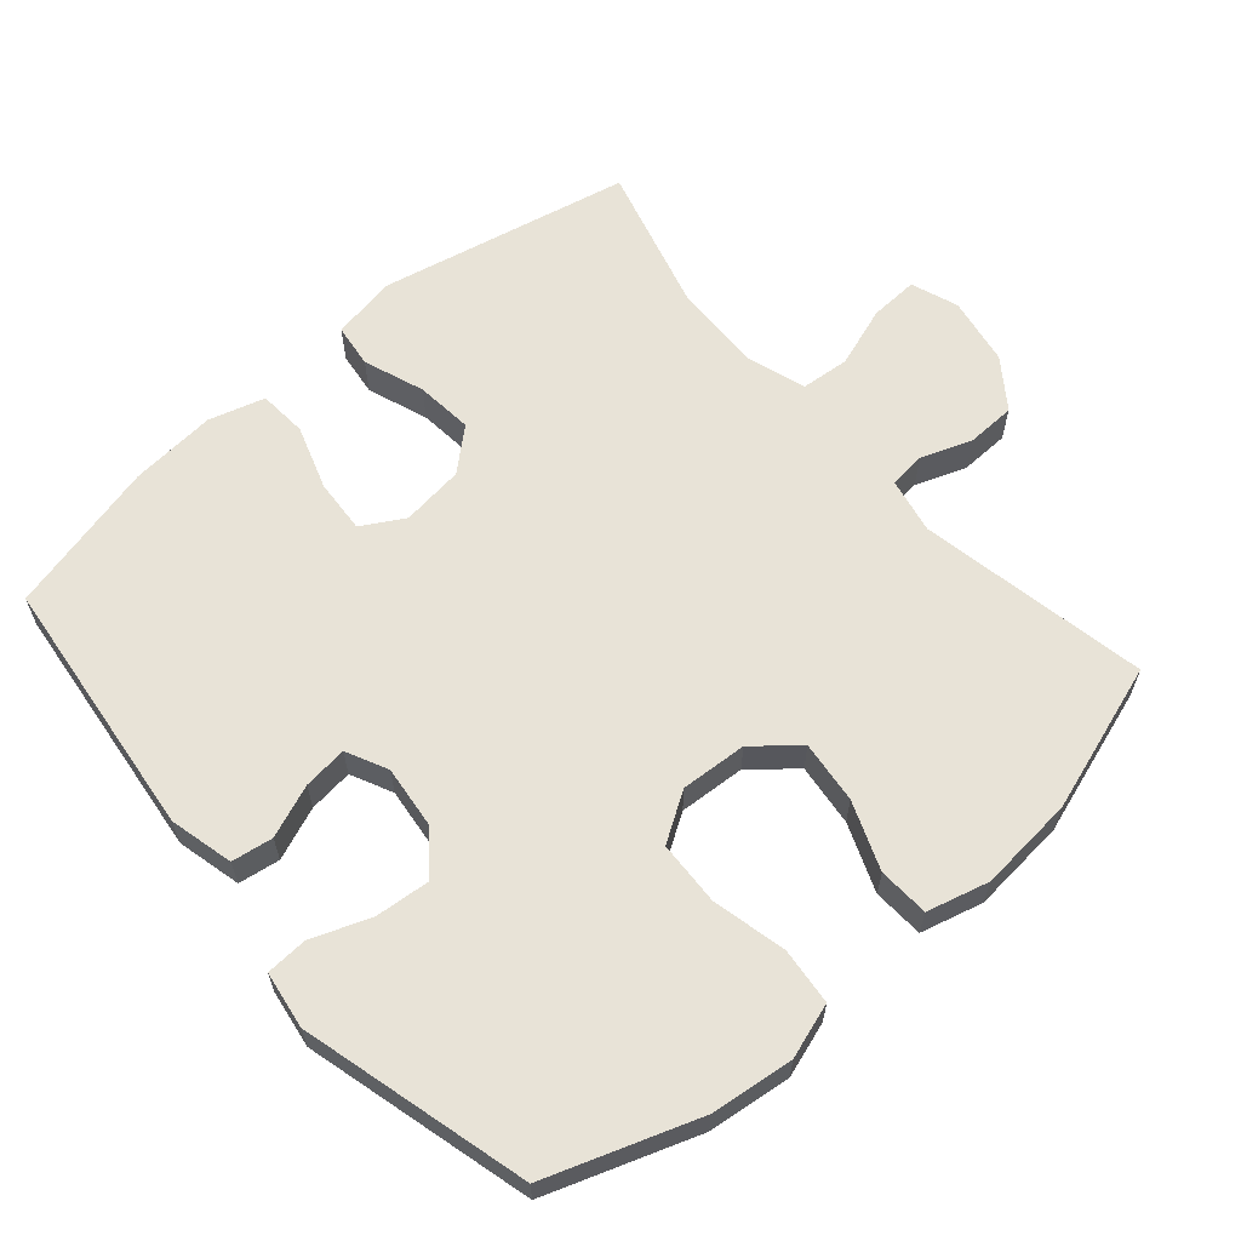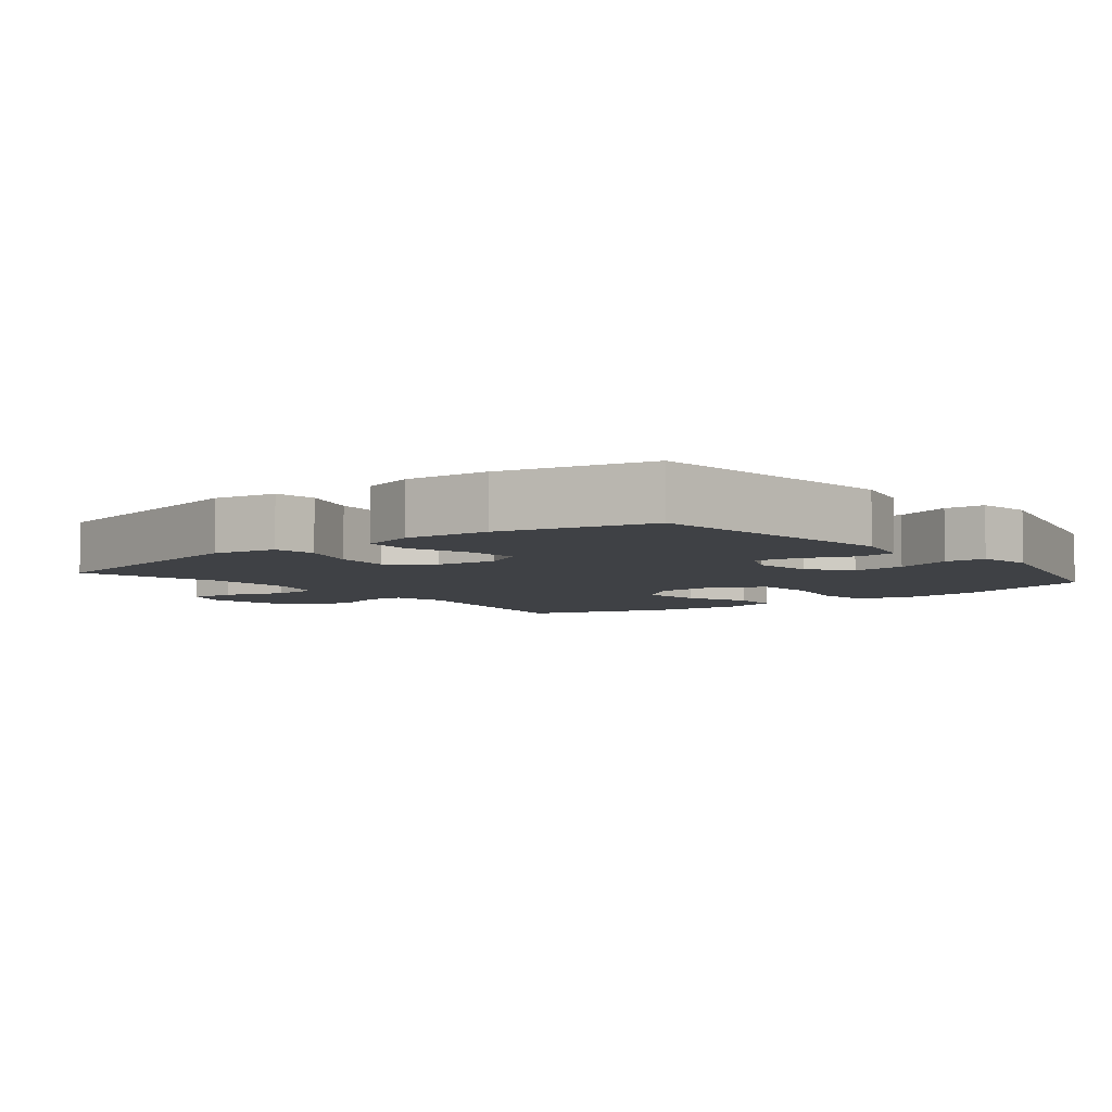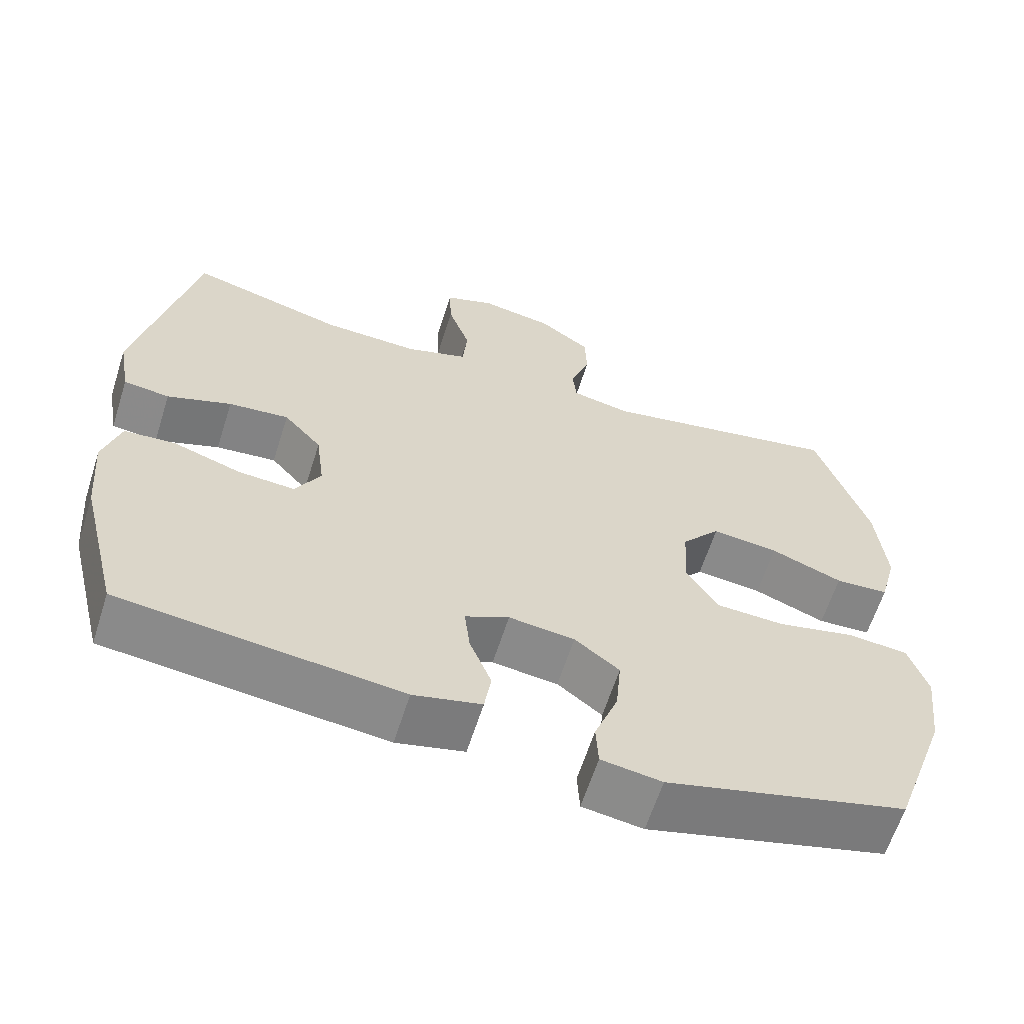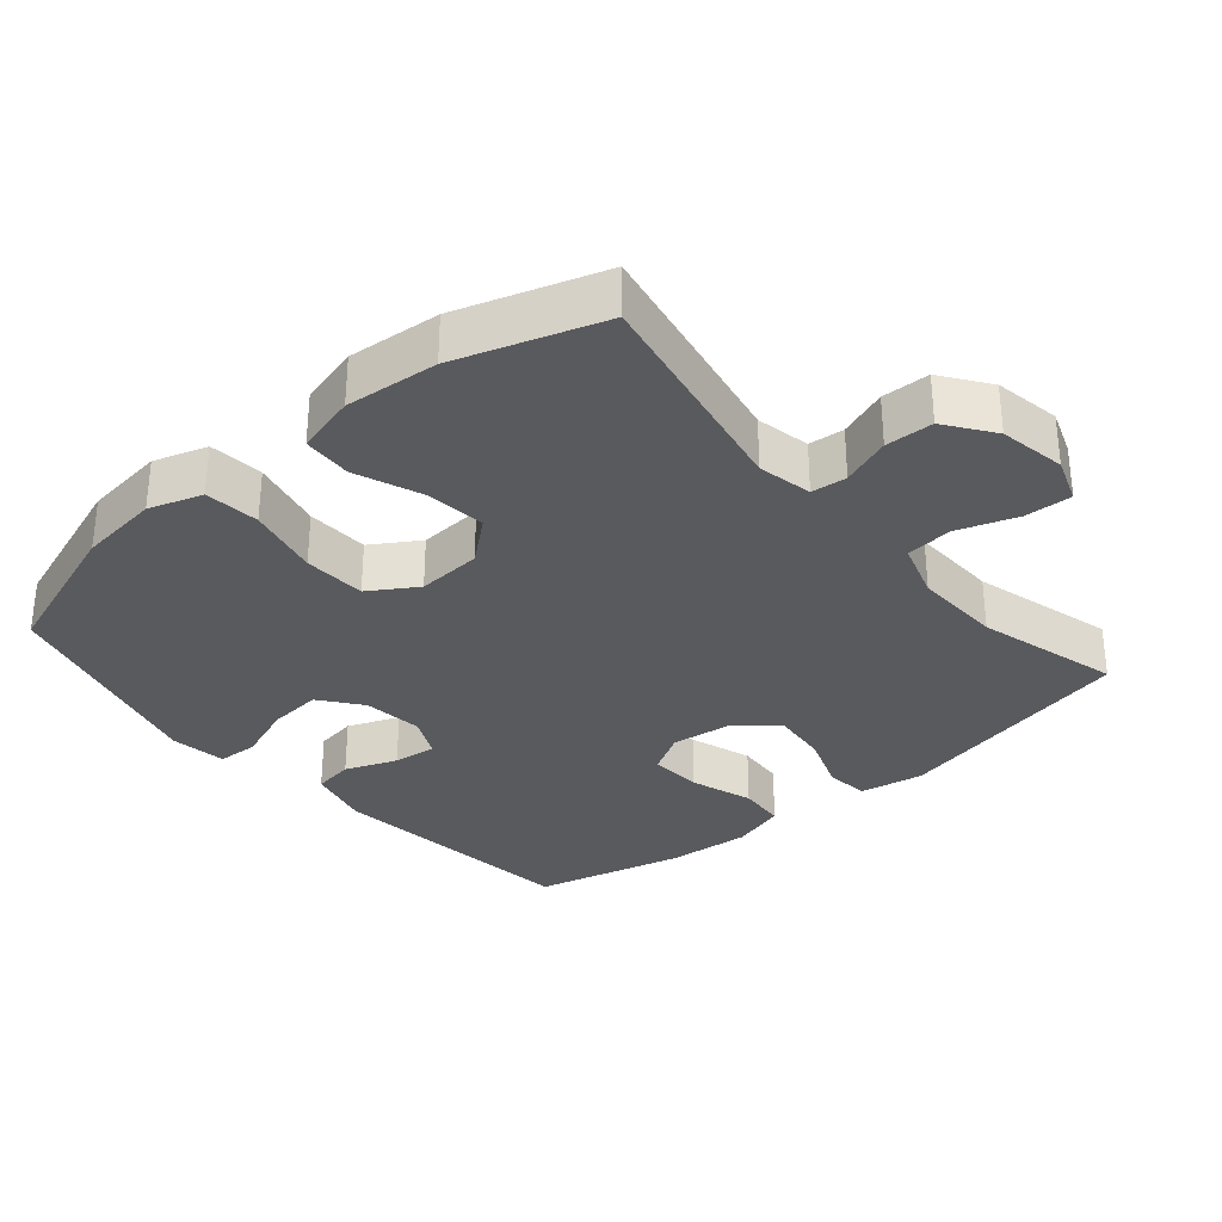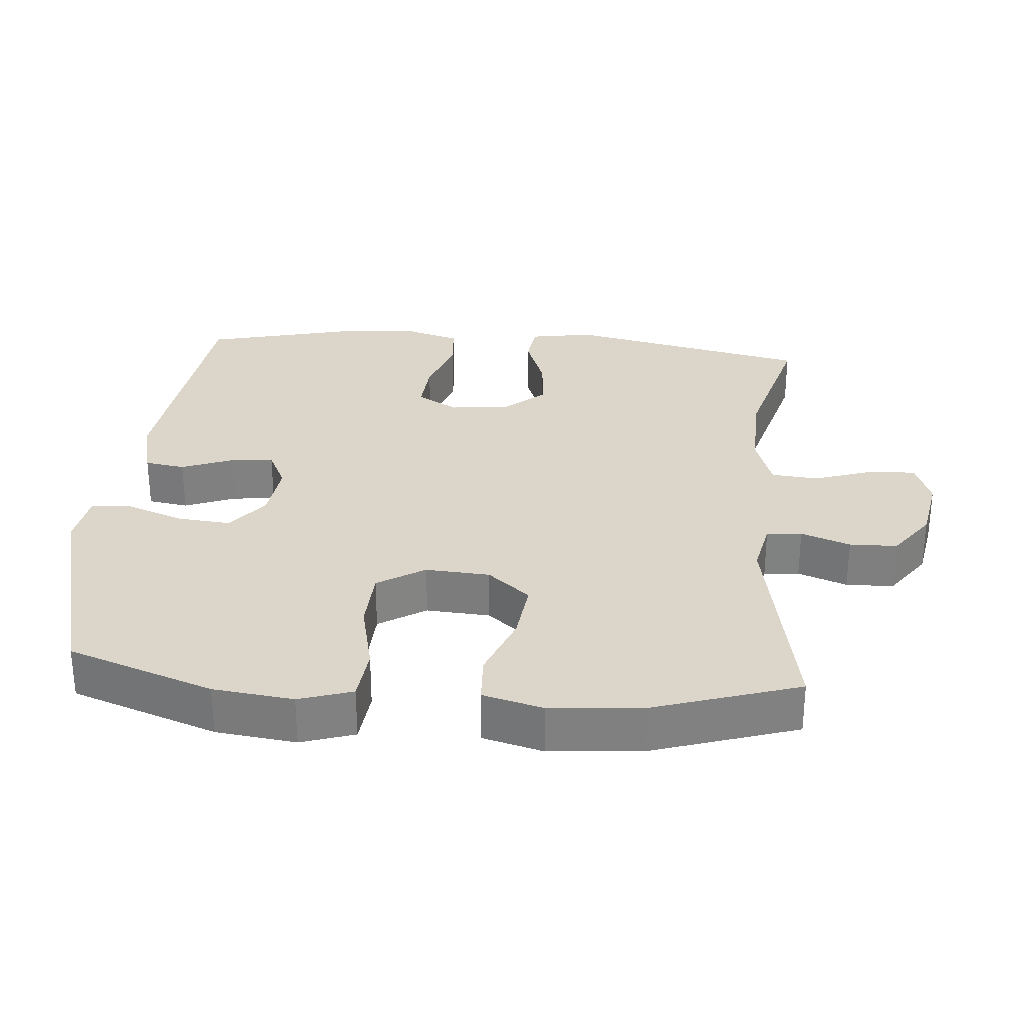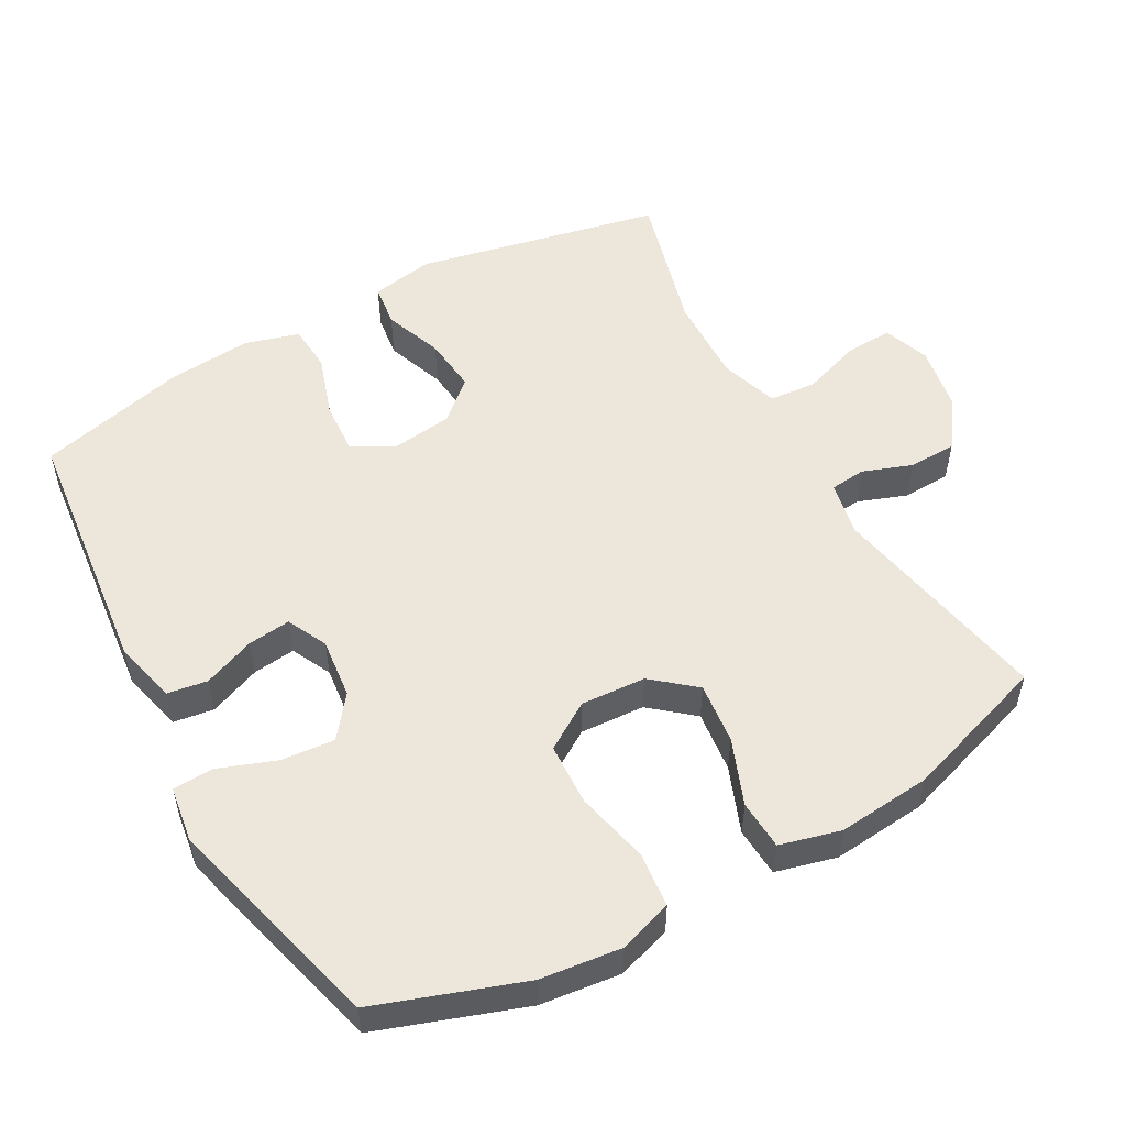
<metadata>
{"format":"obj","ext":"obj","renderer":"f3d","projection":"perspective","resolution":1024,"background":"white","views":[{"elev":62.4,"azim":-130.9,"up":"+Y"},{"elev":-5.5,"azim":128.8,"up":"+Y"},{"elev":-62.5,"azim":162.4,"up":"+Z"},{"elev":-31.8,"azim":-49.6,"up":"+Y"},{"elev":29.8,"azim":-85.1,"up":"+Y"},{"elev":53.2,"azim":-119.2,"up":"+Y"}]}
</metadata>
<code>
v -0.5 0.07 -0.5
v -0.574 0.07 -0.29
v -0.588 0.07 -0.174
v -0.563 0.07 -0.097
v -0.484 0.07 -0.089
v -0.379 0.07 -0.113
v -0.289 0.07 -0.109
v -0.246 0.07 -0.041
v -0.252 0.07 0.052
v -0.303 0.07 0.113
v -0.391 0.07 0.103
v -0.486 0.07 0.066
v -0.557 0.07 0.07
v -0.58 0.07 0.157
v -0.568 0.07 0.291
v -0.5 0.07 0.5
v -0.178 0.07 0.439
v -0.1 0.07 0.455
v -0.095 0.07 0.506
v -0.121 0.07 0.577
v -0.119 0.07 0.646
v -0.051 0.07 0.695
v 0.045 0.07 0.712
v 0.111 0.07 0.688
v 0.108 0.07 0.62
v 0.079 0.07 0.535
v 0.085 0.07 0.467
v 0.168 0.07 0.44
v 0.295 0.07 0.444
v 0.5 0.07 0.5
v 0.576 0.07 0.148
v 0.56 0.07 0.057
v 0.499 0.07 0.049
v 0.414 0.07 0.08
v 0.334 0.07 0.088
v 0.284 0.07 0.031
v 0.273 0.07 -0.057
v 0.307 0.07 -0.116
v 0.382 0.07 -0.111
v 0.472 0.07 -0.081
v 0.54 0.07 -0.086
v 0.563 0.07 -0.164
v 0.553 0.07 -0.285
v 0.5 0.07 -0.5
v 0.13 0.07 -0.542
v 0.04 0.07 -0.52
v 0.031 0.07 -0.462
v 0.06 0.07 -0.388
v 0.067 0.07 -0.326
v 0.009 0.07 -0.298
v -0.078 0.07 -0.308
v -0.137 0.07 -0.354
v -0.13 0.07 -0.431
v -0.099 0.07 -0.514
v -0.102 0.07 -0.572
v -0.182 0.07 -0.584
v -0.5 0 -0.5
v -0.574 0 -0.29
v -0.588 0 -0.174
v -0.563 0 -0.097
v -0.484 0 -0.089
v -0.379 0 -0.113
v -0.289 0 -0.109
v -0.246 0 -0.041
v -0.252 0 0.052
v -0.303 0 0.113
v -0.391 0 0.103
v -0.486 0 0.066
v -0.557 0 0.07
v -0.58 0 0.157
v -0.568 0 0.291
v -0.5 0 0.5
v -0.178 0 0.439
v -0.1 0 0.455
v -0.095 0 0.506
v -0.121 0 0.577
v -0.119 0 0.646
v -0.051 0 0.695
v 0.045 0 0.712
v 0.111 0 0.688
v 0.108 0 0.62
v 0.079 0 0.535
v 0.085 0 0.467
v 0.168 0 0.44
v 0.295 0 0.444
v 0.5 0 0.5
v 0.576 0 0.148
v 0.56 0 0.057
v 0.499 0 0.049
v 0.414 0 0.08
v 0.334 0 0.088
v 0.284 0 0.031
v 0.273 0 -0.057
v 0.307 0 -0.116
v 0.382 0 -0.111
v 0.472 0 -0.081
v 0.54 0 -0.086
v 0.563 0 -0.164
v 0.553 0 -0.285
v 0.5 0 -0.5
v 0.13 0 -0.542
v 0.04 0 -0.52
v 0.031 0 -0.462
v 0.06 0 -0.388
v 0.067 0 -0.326
v 0.009 0 -0.298
v -0.078 0 -0.308
v -0.137 0 -0.354
v -0.13 0 -0.431
v -0.099 0 -0.514
v -0.102 0 -0.572
v -0.182 0 -0.584
f 4 5 6
f 3 4 6
f 2 3 6
f 1 2 6
f 56 1 6
f 55 56 6
f 54 55 6
f 53 54 6
f 52 53 6 7
f 51 52 7 8
f 50 51 8 9
f 49 50 9
f 46 47 48
f 45 46 48
f 44 45 48
f 43 44 48
f 42 43 48
f 41 42 48
f 40 41 48
f 39 40 48
f 38 39 48 49
f 49 9 10
f 38 49 10
f 37 38 10
f 32 33 34
f 31 32 34
f 30 31 34
f 29 30 34
f 28 29 34 35
f 27 28 35 36
f 24 25 26
f 23 24 26
f 22 23 26
f 21 22 26
f 20 21 26
f 19 20 26
f 18 19 26 27
f 36 37 10
f 27 36 10
f 18 27 10
f 17 18 10
f 15 16 17
f 14 15 17
f 13 14 17
f 12 13 17
f 11 12 17
f 10 11 17
f 62 61 60
f 62 60 59
f 62 59 58
f 62 58 57
f 62 57 112
f 62 112 111
f 62 111 110
f 62 110 109
f 63 62 109 108
f 64 63 108 107
f 65 64 107 106
f 65 106 105
f 104 103 102
f 104 102 101
f 104 101 100
f 104 100 99
f 104 99 98
f 104 98 97
f 104 97 96
f 104 96 95
f 105 104 95 94
f 66 65 105
f 66 105 94
f 66 94 93
f 90 89 88
f 90 88 87
f 90 87 86
f 90 86 85
f 91 90 85 84
f 92 91 84 83
f 82 81 80
f 82 80 79
f 82 79 78
f 82 78 77
f 82 77 76
f 82 76 75
f 83 82 75 74
f 66 93 92
f 66 92 83
f 66 83 74
f 66 74 73
f 73 72 71
f 73 71 70
f 73 70 69
f 73 69 68
f 73 68 67
f 73 67 66
f 1 57 58 2
f 2 58 59 3
f 3 59 60 4
f 4 60 61 5
f 5 61 62 6
f 6 62 63 7
f 7 63 64 8
f 8 64 65 9
f 9 65 66 10
f 10 66 67 11
f 11 67 68 12
f 12 68 69 13
f 13 69 70 14
f 14 70 71 15
f 15 71 72 16
f 16 72 73 17
f 17 73 74 18
f 18 74 75 19
f 19 75 76 20
f 20 76 77 21
f 21 77 78 22
f 22 78 79 23
f 23 79 80 24
f 24 80 81 25
f 25 81 82 26
f 26 82 83 27
f 27 83 84 28
f 28 84 85 29
f 29 85 86 30
f 30 86 87 31
f 31 87 88 32
f 32 88 89 33
f 33 89 90 34
f 34 90 91 35
f 35 91 92 36
f 36 92 93 37
f 37 93 94 38
f 38 94 95 39
f 39 95 96 40
f 40 96 97 41
f 41 97 98 42
f 42 98 99 43
f 43 99 100 44
f 44 100 101 45
f 45 101 102 46
f 46 102 103 47
f 47 103 104 48
f 48 104 105 49
f 49 105 106 50
f 50 106 107 51
f 51 107 108 52
f 52 108 109 53
f 53 109 110 54
f 54 110 111 55
f 55 111 112 56
f 56 112 57 1

</code>
